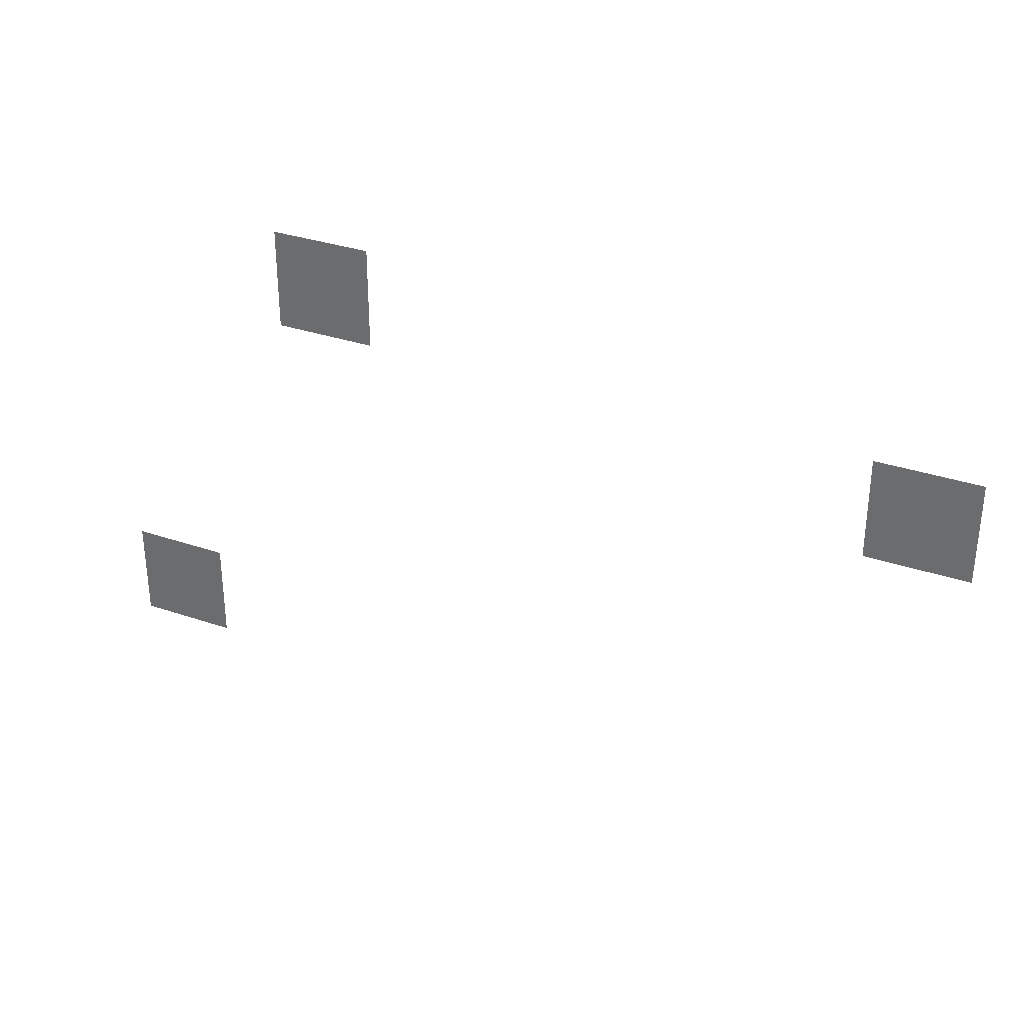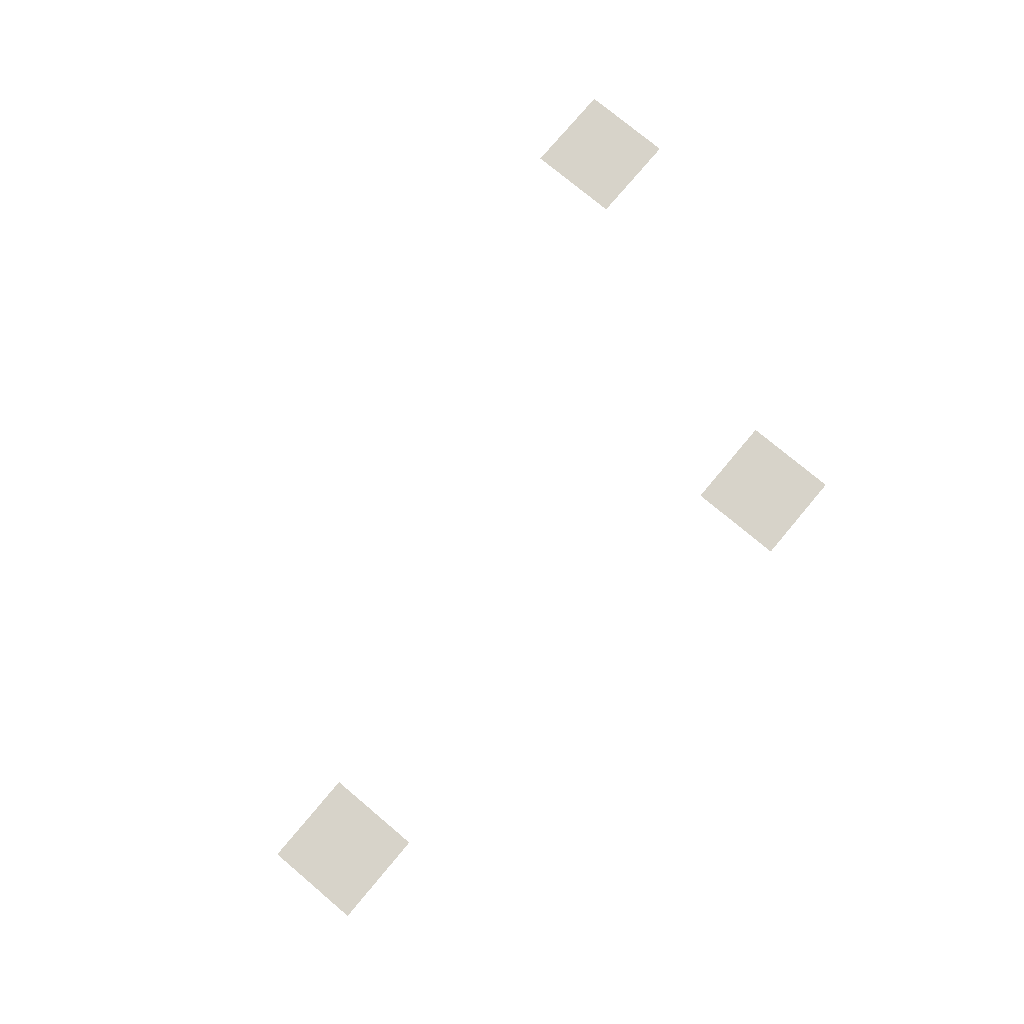
<metadata>
{"format":"obj","ext":"obj","renderer":"f3d","projection":"perspective","resolution":1024,"background":"white","views":[{"elev":32.7,"azim":25.4,"up":"+Y"},{"elev":76.4,"azim":130.0,"up":"+Z"}]}
</metadata>
<code>
v -10 -11 -0.11
v -11 -11 -0.11
v -11 -10 -0.11
v -10 -10 -0.11
v -4 -12 -0.12
v -5 -12 -0.12
v -5 -11 -0.12
v -4 -11 -0.12
v -12 -15 -0.15
v -13 -15 -0.15
v -13 -14 -0.15
v -12 -14 -0.15
g sunrise_mesh_0083
f 1 2 3 4
f 5 6 7 8
f 9 10 11 12

</code>
